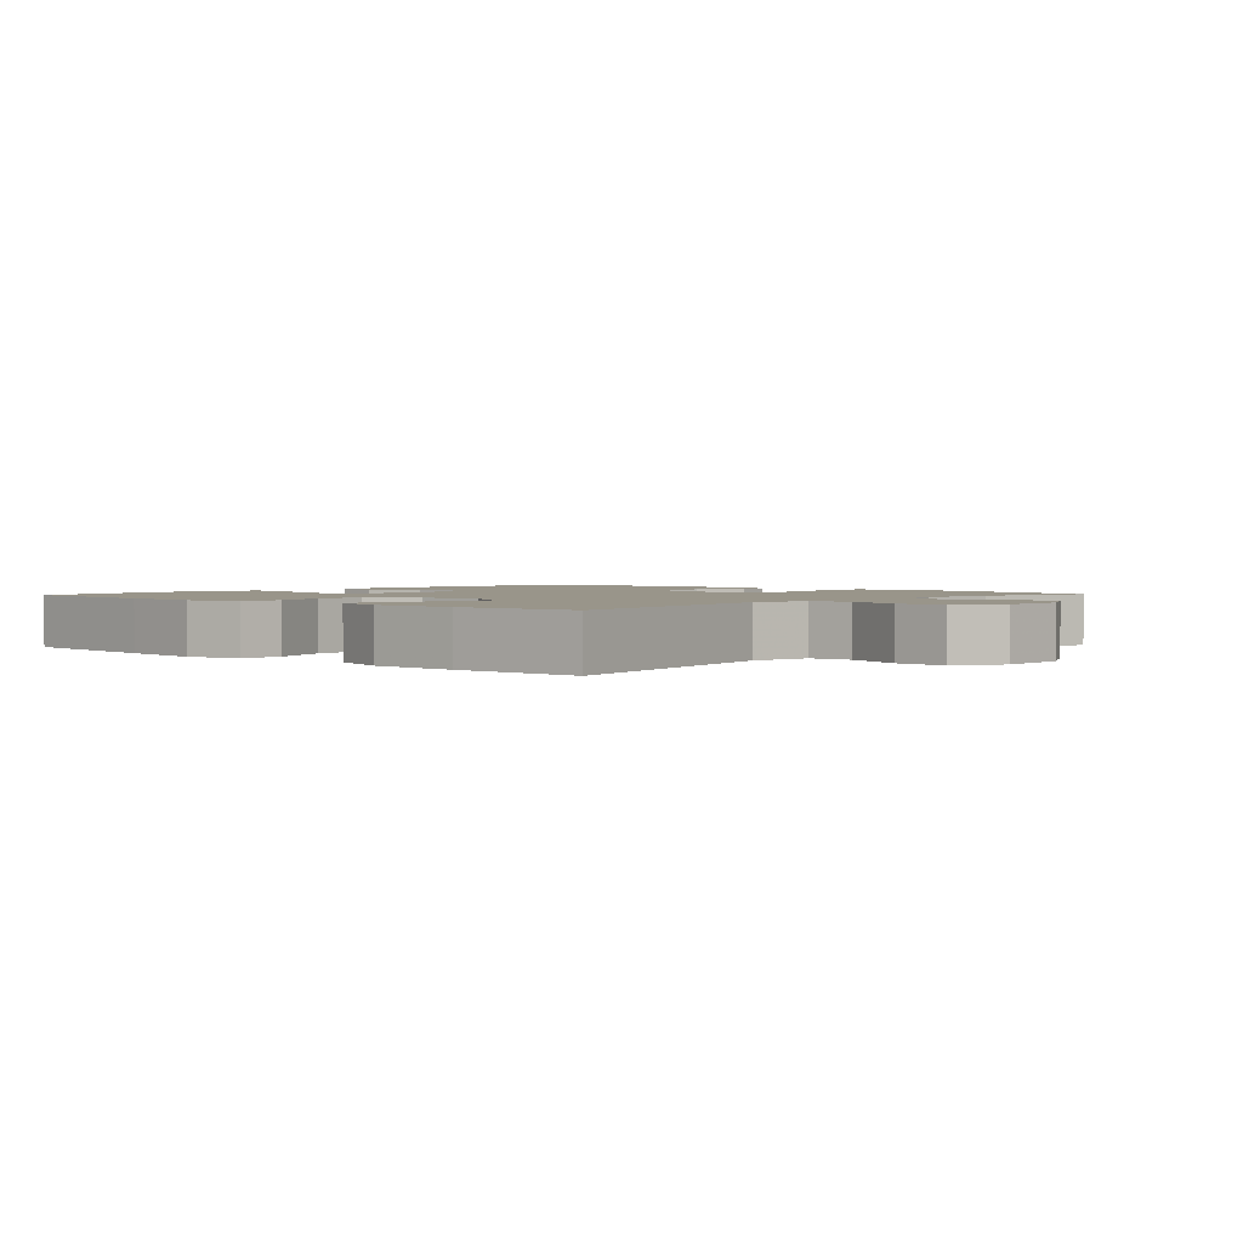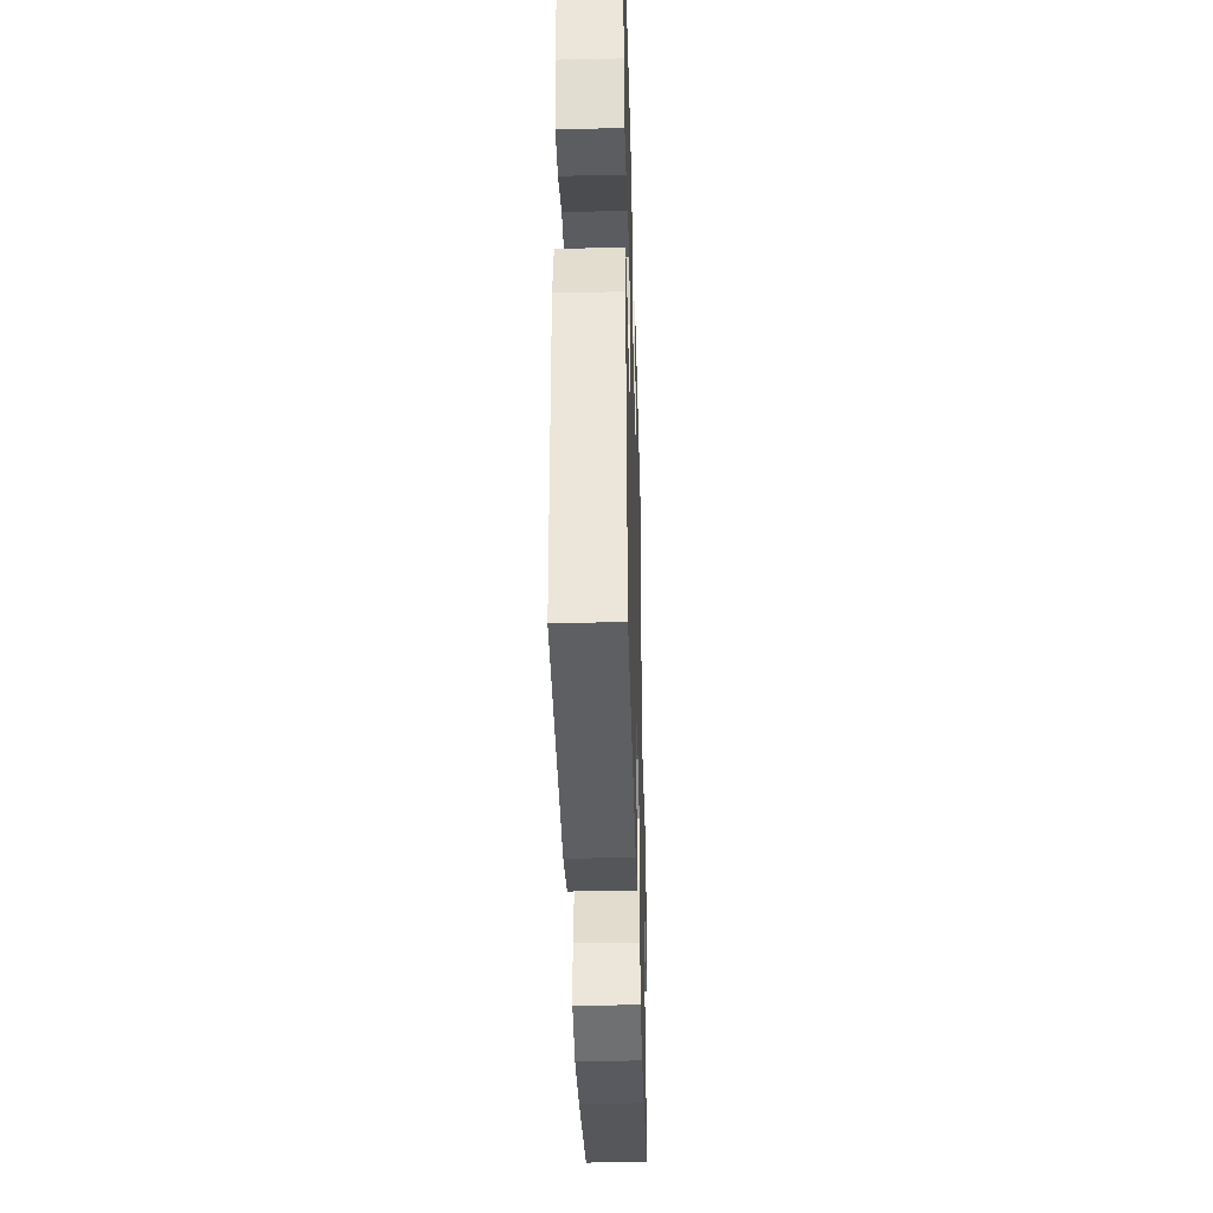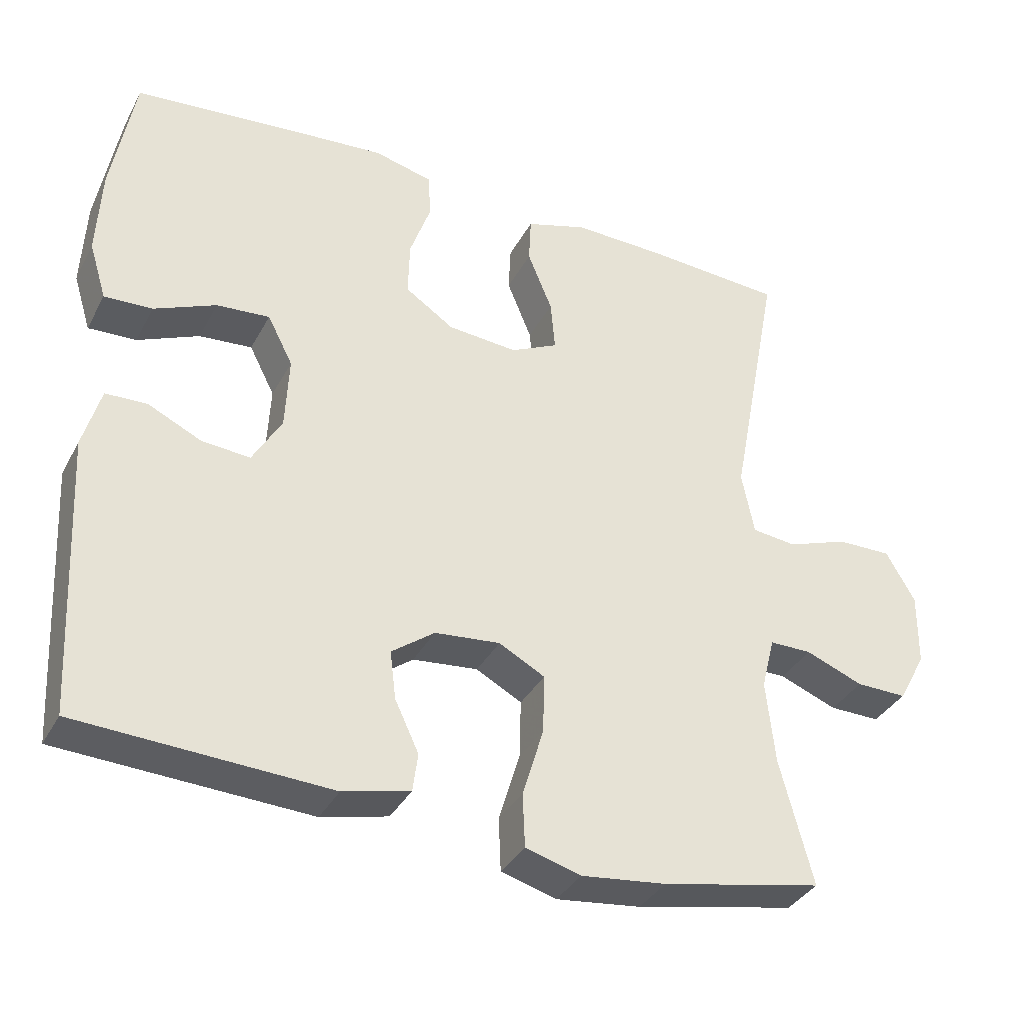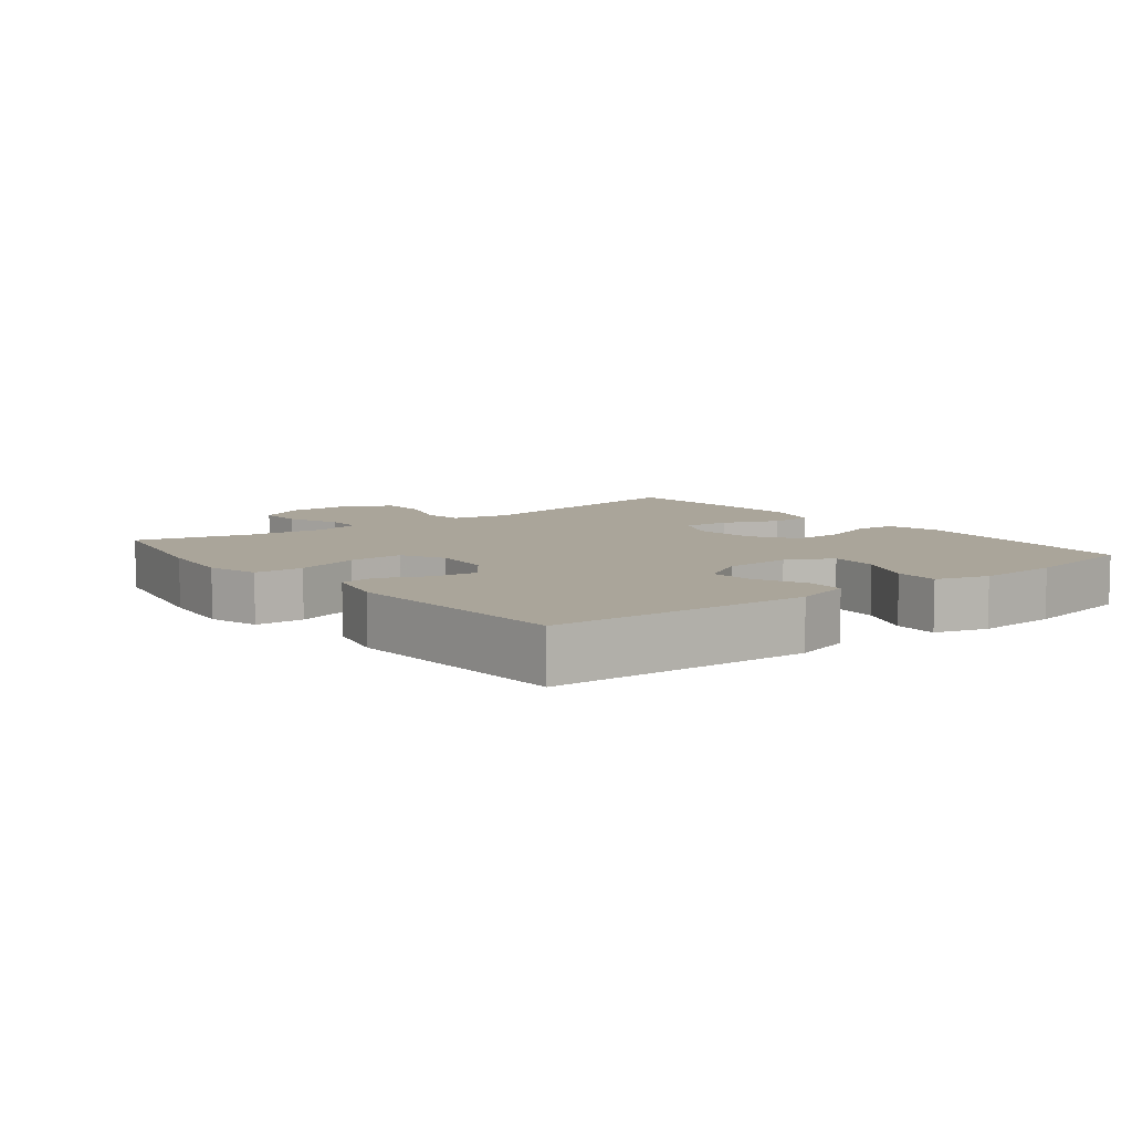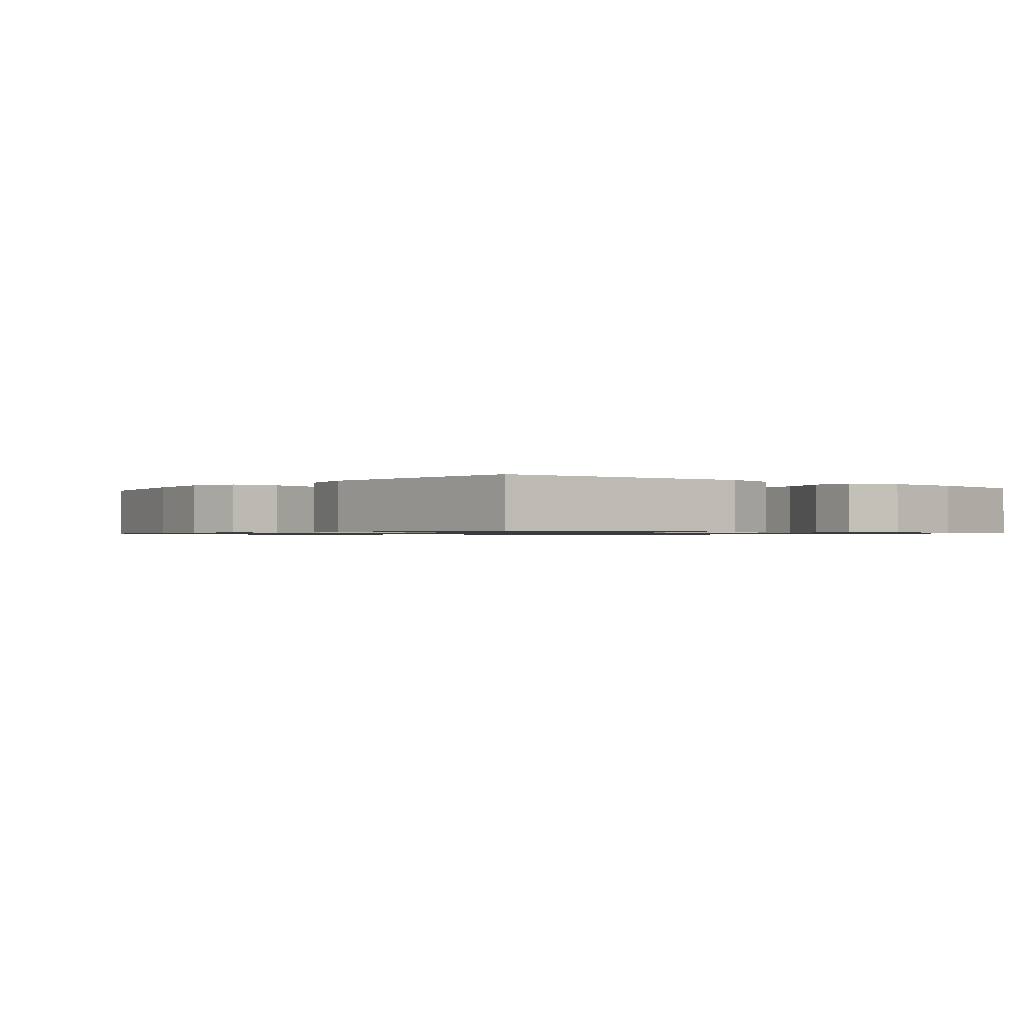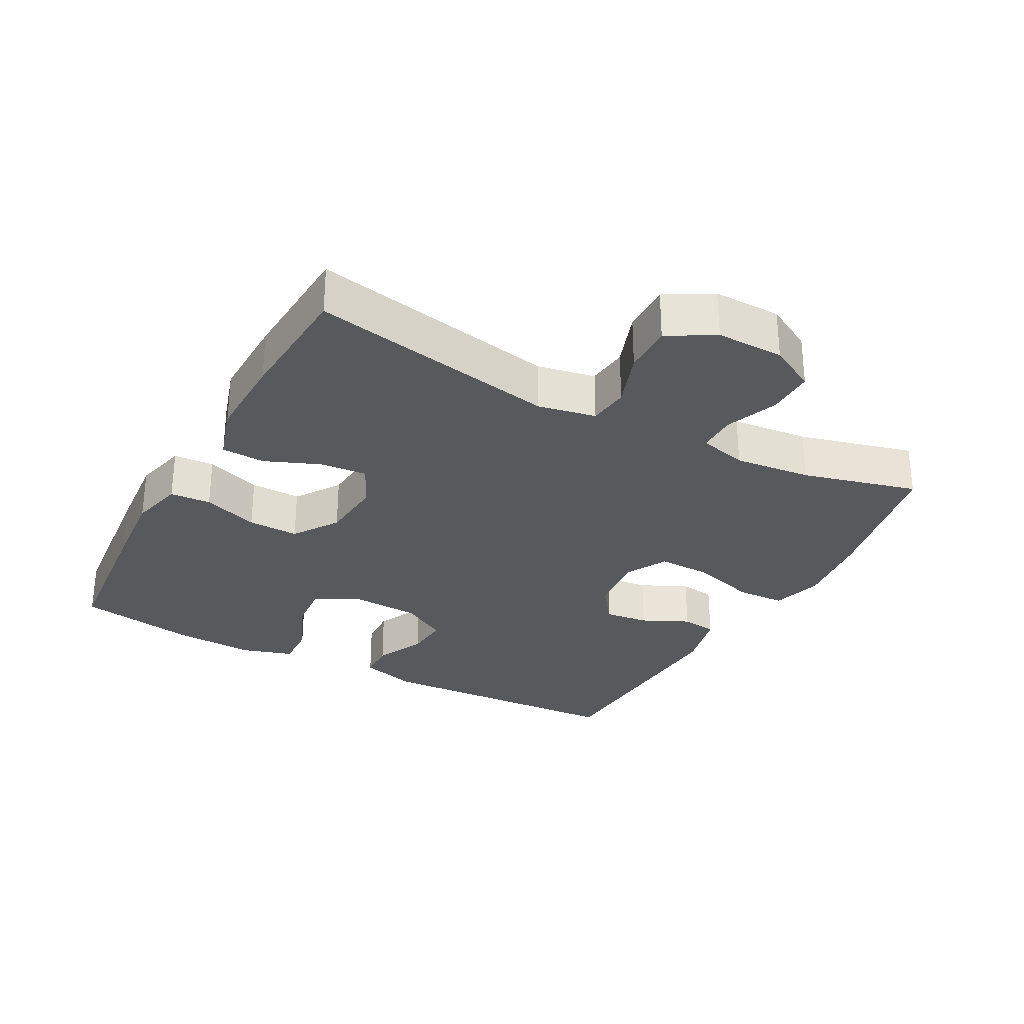
<metadata>
{"format":"obj","ext":"obj","renderer":"f3d","projection":"perspective","resolution":1024,"background":"white","views":[{"elev":2.0,"azim":42.5,"up":"+Y"},{"elev":-38.7,"azim":-88.4,"up":"+Z"},{"elev":-35.7,"azim":-25.1,"up":"+Z"},{"elev":7.7,"azim":-128.1,"up":"+Y"},{"elev":-0.9,"azim":-129.1,"up":"+Y"},{"elev":-29.7,"azim":61.6,"up":"+Y"}]}
</metadata>
<code>
v 0.5 0.07 0.5
v 0.43 0.07 0.13
v 0.447 0.07 0.043
v 0.508 0.07 0.036
v 0.592 0.07 0.066
v 0.667 0.07 0.067
v 0.707 0.07 -0.002
v 0.706 0.07 -0.103
v 0.668 0.07 -0.173
v 0.598 0.07 -0.172
v 0.519 0.07 -0.141
v 0.461 0.07 -0.141
v 0.443 0.07 -0.213
v 0.455 0.07 -0.328
v 0.5 0.07 -0.5
v 0.279 0.07 -0.545
v 0.162 0.07 -0.559
v 0.086 0.07 -0.537
v 0.083 0.07 -0.464
v 0.112 0.07 -0.368
v 0.114 0.07 -0.287
v 0.051 0.07 -0.253
v -0.039 0.07 -0.262
v -0.098 0.07 -0.306
v -0.09 0.07 -0.372
v -0.057 0.07 -0.442
v -0.064 0.07 -0.495
v -0.156 0.07 -0.517
v -0.5 0.07 -0.5
v -0.52 0.07 -0.115
v -0.496 0.07 -0.03
v -0.439 0.07 -0.028
v -0.365 0.07 -0.063
v -0.299 0.07 -0.068
v -0.259 0.07 0.001
v -0.254 0.07 0.102
v -0.289 0.07 0.17
v -0.362 0.07 0.164
v -0.447 0.07 0.127
v -0.513 0.07 0.124
v -0.537 0.07 0.202
v -0.531 0.07 0.325
v -0.5 0.07 0.5
v -0.267 0.07 0.522
v -0.145 0.07 0.532
v -0.065 0.07 0.512
v -0.061 0.07 0.451
v -0.09 0.07 0.368
v -0.092 0.07 0.292
v -0.025 0.07 0.247
v 0.071 0.07 0.239
v 0.136 0.07 0.271
v 0.13 0.07 0.341
v 0.096 0.07 0.424
v 0.099 0.07 0.489
v 0.183 0.07 0.515
v 0.312 0.07 0.512
v 0.5 0 0.5
v 0.43 0 0.13
v 0.447 0 0.043
v 0.508 0 0.036
v 0.592 0 0.066
v 0.667 0 0.067
v 0.707 0 -0.002
v 0.706 0 -0.103
v 0.668 0 -0.173
v 0.598 0 -0.172
v 0.519 0 -0.141
v 0.461 0 -0.141
v 0.443 0 -0.213
v 0.455 0 -0.328
v 0.5 0 -0.5
v 0.279 0 -0.545
v 0.162 0 -0.559
v 0.086 0 -0.537
v 0.083 0 -0.464
v 0.112 0 -0.368
v 0.114 0 -0.287
v 0.051 0 -0.253
v -0.039 0 -0.262
v -0.098 0 -0.306
v -0.09 0 -0.372
v -0.057 0 -0.442
v -0.064 0 -0.495
v -0.156 0 -0.517
v -0.5 0 -0.5
v -0.52 0 -0.115
v -0.496 0 -0.03
v -0.439 0 -0.028
v -0.365 0 -0.063
v -0.299 0 -0.068
v -0.259 0 0.001
v -0.254 0 0.102
v -0.289 0 0.17
v -0.362 0 0.164
v -0.447 0 0.127
v -0.513 0 0.124
v -0.537 0 0.202
v -0.531 0 0.325
v -0.5 0 0.5
v -0.267 0 0.522
v -0.145 0 0.532
v -0.065 0 0.512
v -0.061 0 0.451
v -0.09 0 0.368
v -0.092 0 0.292
v -0.025 0 0.247
v 0.071 0 0.239
v 0.136 0 0.271
v 0.13 0 0.341
v 0.096 0 0.424
v 0.099 0 0.489
v 0.183 0 0.515
v 0.312 0 0.512
f 56 57 1 2
f 53 54 55 56
f 52 53 56 2
f 51 52 2 3
f 50 51 3
f 45 46 47 48
f 45 48 49
f 44 45 49
f 43 44 49
f 42 43 49 50
f 38 39 40 41
f 37 38 41 42
f 30 31 32 33
f 30 33 34
f 29 30 34
f 28 29 34 35
f 25 26 27 28
f 24 25 28 35
f 17 18 19 20
f 17 20 21
f 14 15 16 17
f 13 14 17 21
f 12 13 21 22
f 8 9 10 11
f 8 11 12
f 7 8 12
f 4 5 6 7
f 3 4 7 12
f 37 42 50 3
f 23 24 35 36
f 22 23 36 37
f 3 12 22 37
f 59 58 114 113
f 113 112 111 110
f 59 113 110 109
f 60 59 109 108
f 60 108 107
f 105 104 103 102
f 106 105 102
f 106 102 101
f 106 101 100
f 107 106 100 99
f 98 97 96 95
f 99 98 95 94
f 90 89 88 87
f 91 90 87
f 91 87 86
f 92 91 86 85
f 85 84 83 82
f 92 85 82 81
f 77 76 75 74
f 78 77 74
f 74 73 72 71
f 78 74 71 70
f 79 78 70 69
f 68 67 66 65
f 69 68 65
f 69 65 64
f 64 63 62 61
f 69 64 61 60
f 60 107 99 94
f 93 92 81 80
f 94 93 80 79
f 94 79 69 60
f 1 58 59 2
f 2 59 60 3
f 3 60 61 4
f 4 61 62 5
f 5 62 63 6
f 6 63 64 7
f 7 64 65 8
f 8 65 66 9
f 9 66 67 10
f 10 67 68 11
f 11 68 69 12
f 12 69 70 13
f 13 70 71 14
f 14 71 72 15
f 15 72 73 16
f 16 73 74 17
f 17 74 75 18
f 18 75 76 19
f 19 76 77 20
f 20 77 78 21
f 21 78 79 22
f 22 79 80 23
f 23 80 81 24
f 24 81 82 25
f 25 82 83 26
f 26 83 84 27
f 27 84 85 28
f 28 85 86 29
f 29 86 87 30
f 30 87 88 31
f 31 88 89 32
f 32 89 90 33
f 33 90 91 34
f 34 91 92 35
f 35 92 93 36
f 36 93 94 37
f 37 94 95 38
f 38 95 96 39
f 39 96 97 40
f 40 97 98 41
f 41 98 99 42
f 42 99 100 43
f 43 100 101 44
f 44 101 102 45
f 45 102 103 46
f 46 103 104 47
f 47 104 105 48
f 48 105 106 49
f 49 106 107 50
f 50 107 108 51
f 51 108 109 52
f 52 109 110 53
f 53 110 111 54
f 54 111 112 55
f 55 112 113 56
f 56 113 114 57
f 57 114 58 1

</code>
